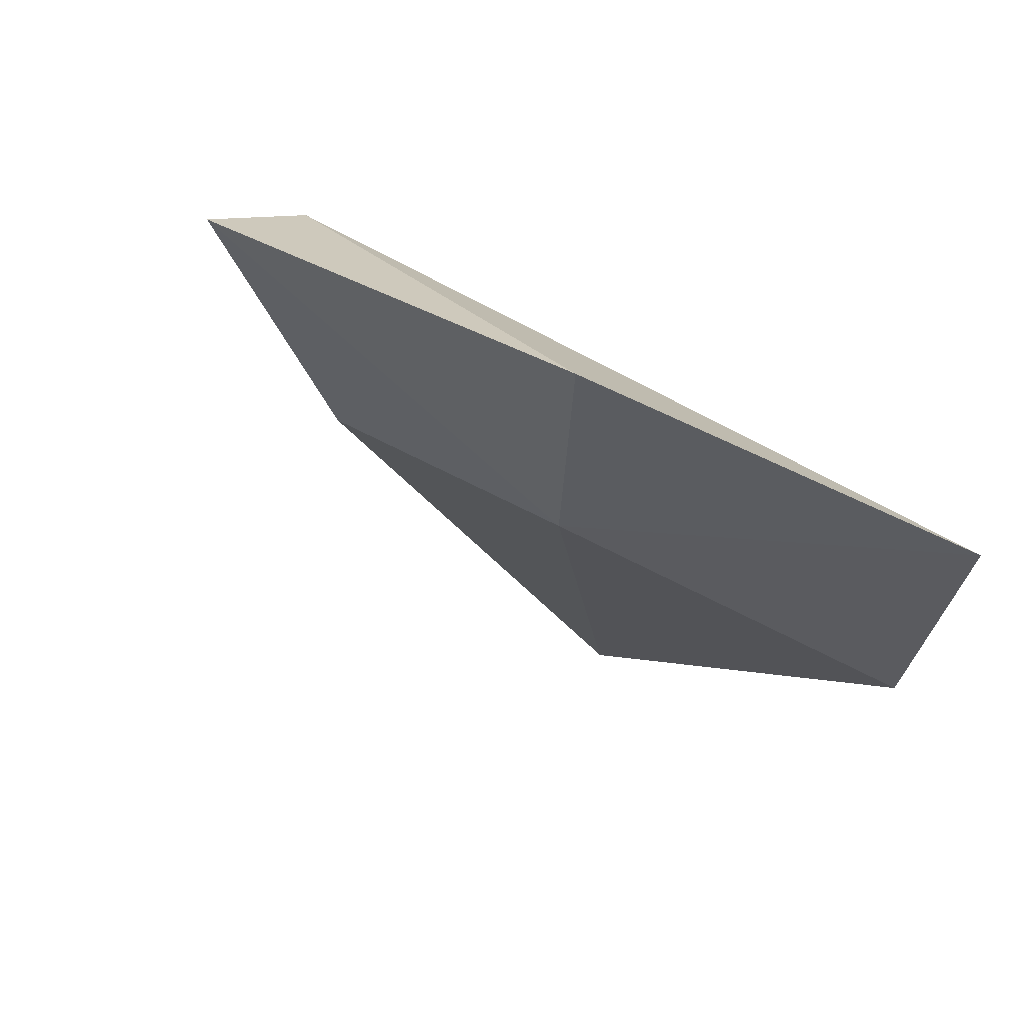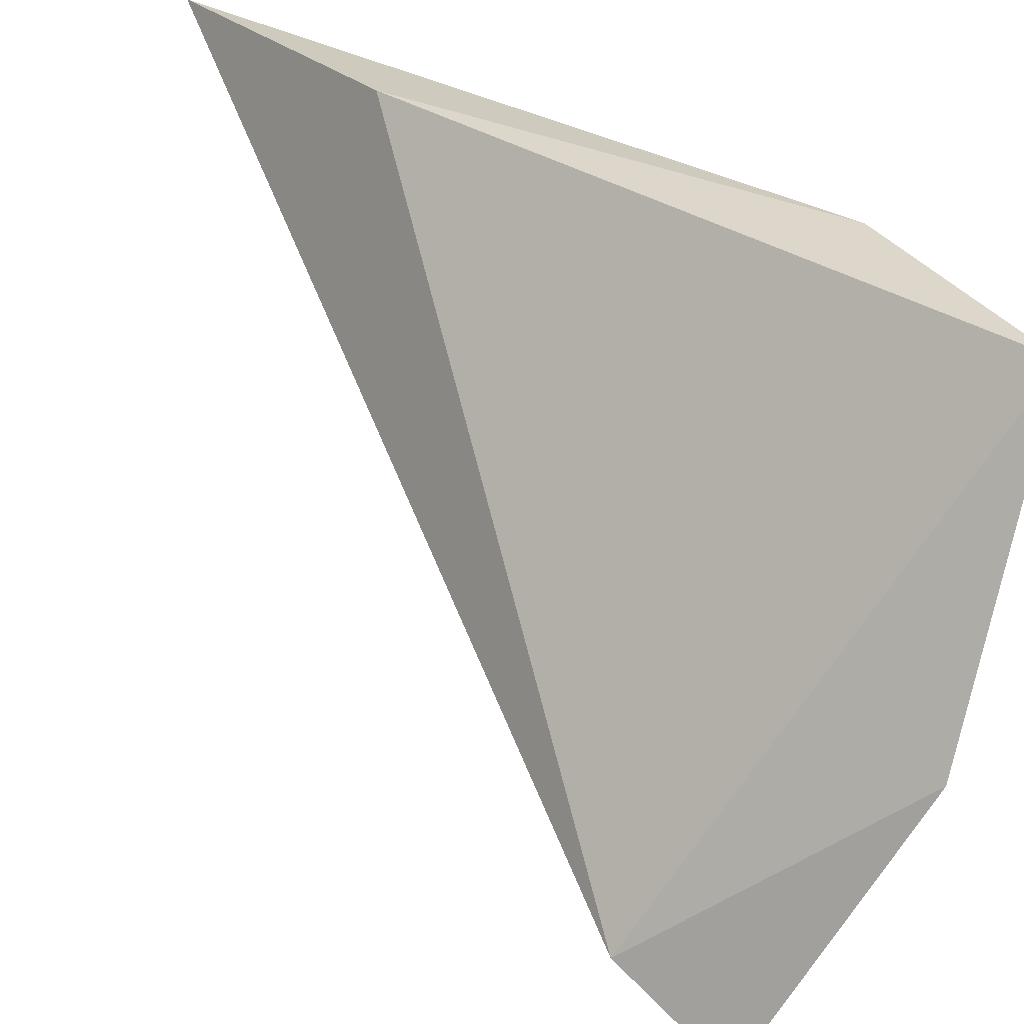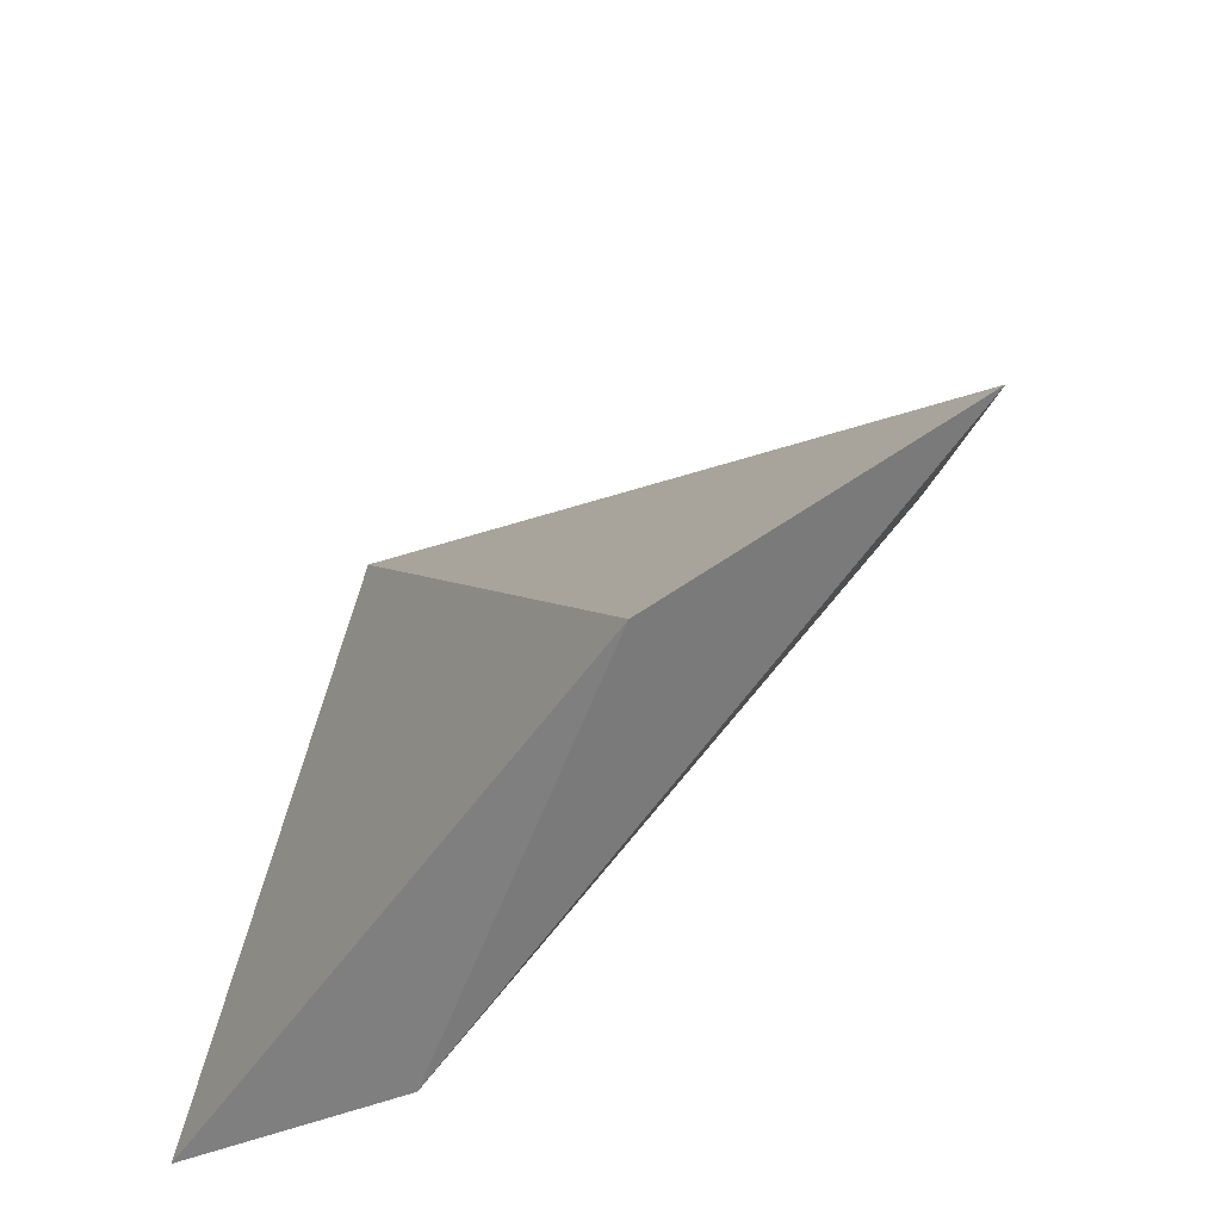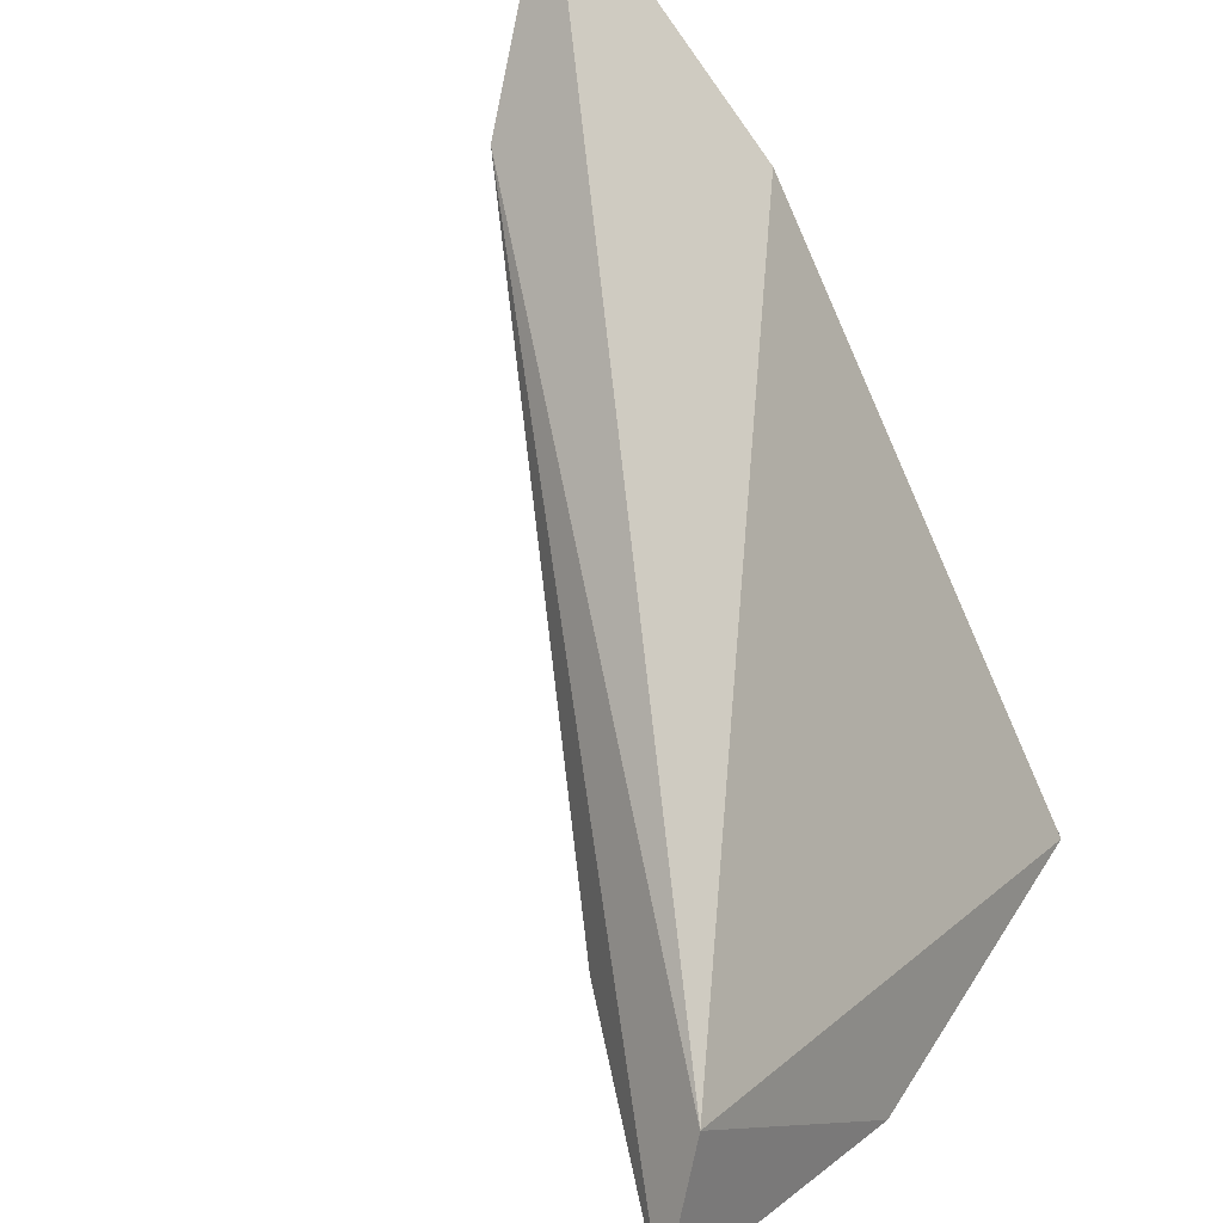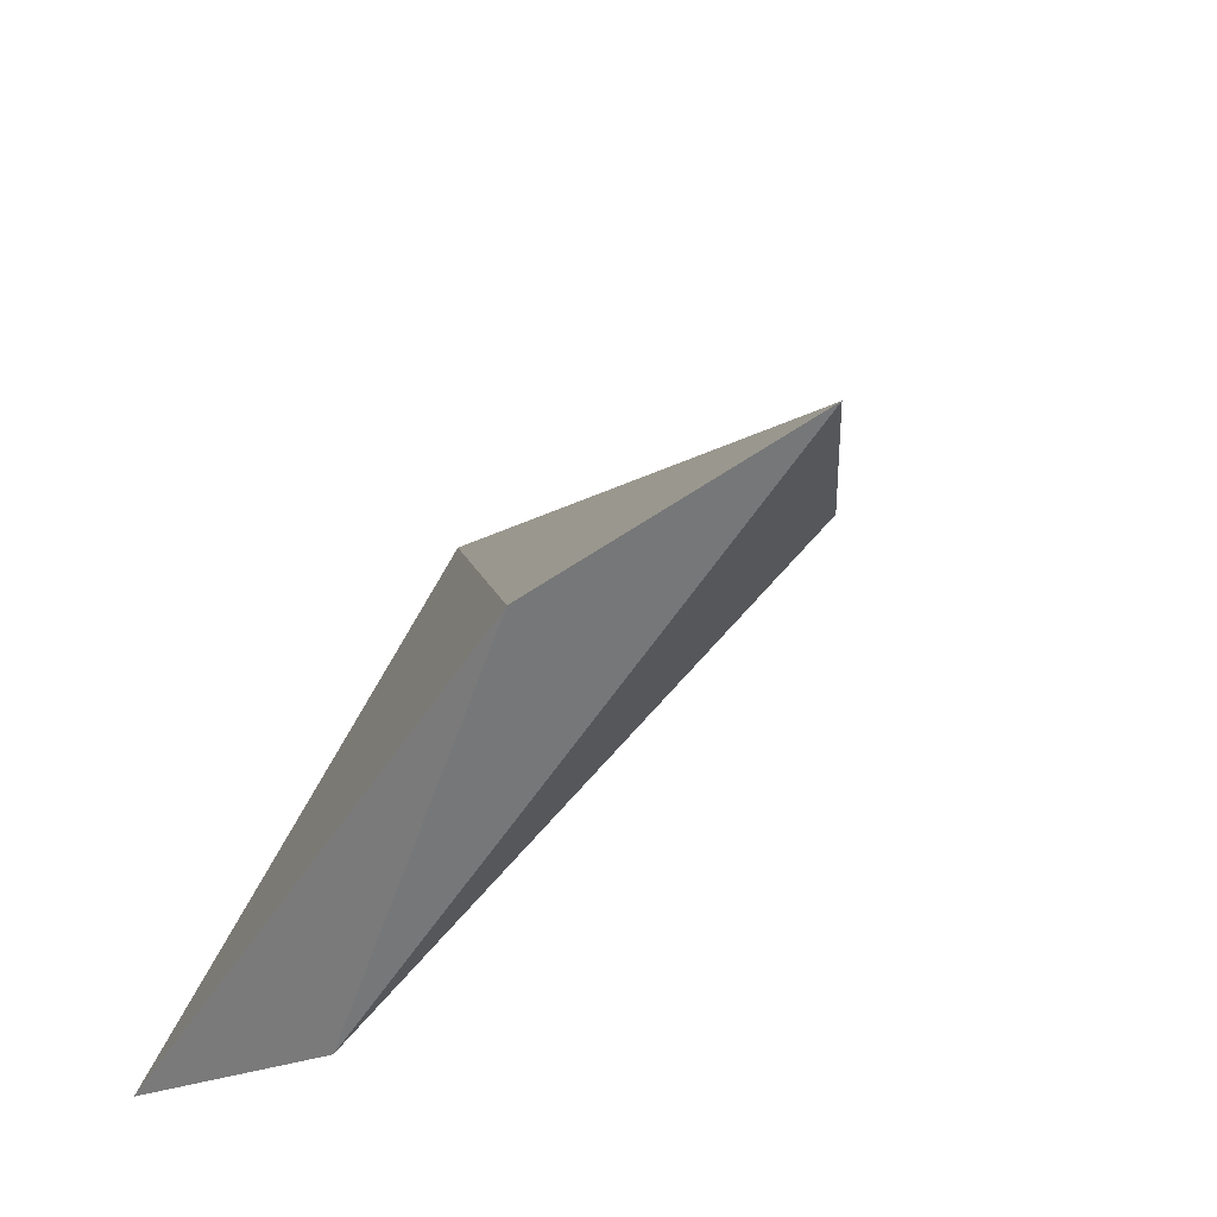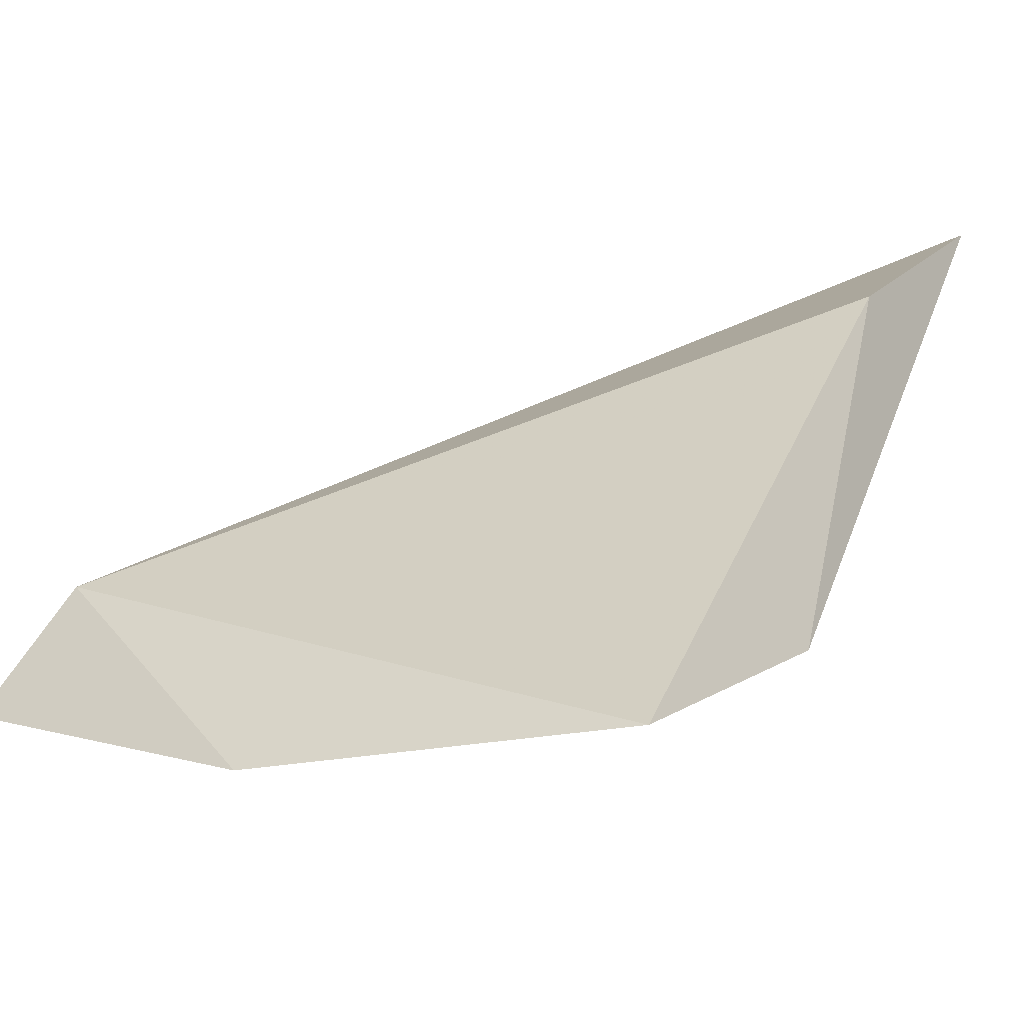
<metadata>
{"format":"obj","ext":"obj","renderer":"f3d","projection":"perspective","resolution":1024,"background":"white","views":[{"elev":-59.5,"azim":-17.8,"up":"+Z"},{"elev":-70.9,"azim":80.3,"up":"+Y"},{"elev":28.0,"azim":103.4,"up":"+Z"},{"elev":49.2,"azim":-52.5,"up":"+Z"},{"elev":27.3,"azim":116.5,"up":"+Z"},{"elev":-27.1,"azim":31.2,"up":"+Z"}]}
</metadata>
<code>
v -0.05878 0.07 0.01192
v -0.05896 0.06669 0.009161
v -0.05912 0.06443 0.003273
v -0.06443 0.0608 0.001675
v -0.06744 0.06135 0.004862
v -0.05961 0.06142 0.001409
v -0.0664 0.06359 0.004445
v -0.06369 0.06352 0.003283
v -0.06109 0.06907 0.009692
v -0.06853 0.06101 0.003266
f 1 2 3
f 5 2 1
f 6 3 2
f 6 5 4
f 6 2 5
f 8 6 4
f 8 3 6
f 9 5 1
f 9 8 7
f 9 1 3
f 9 3 8
f 10 4 5
f 10 9 7
f 10 5 9
f 10 8 4
f 10 7 8

</code>
